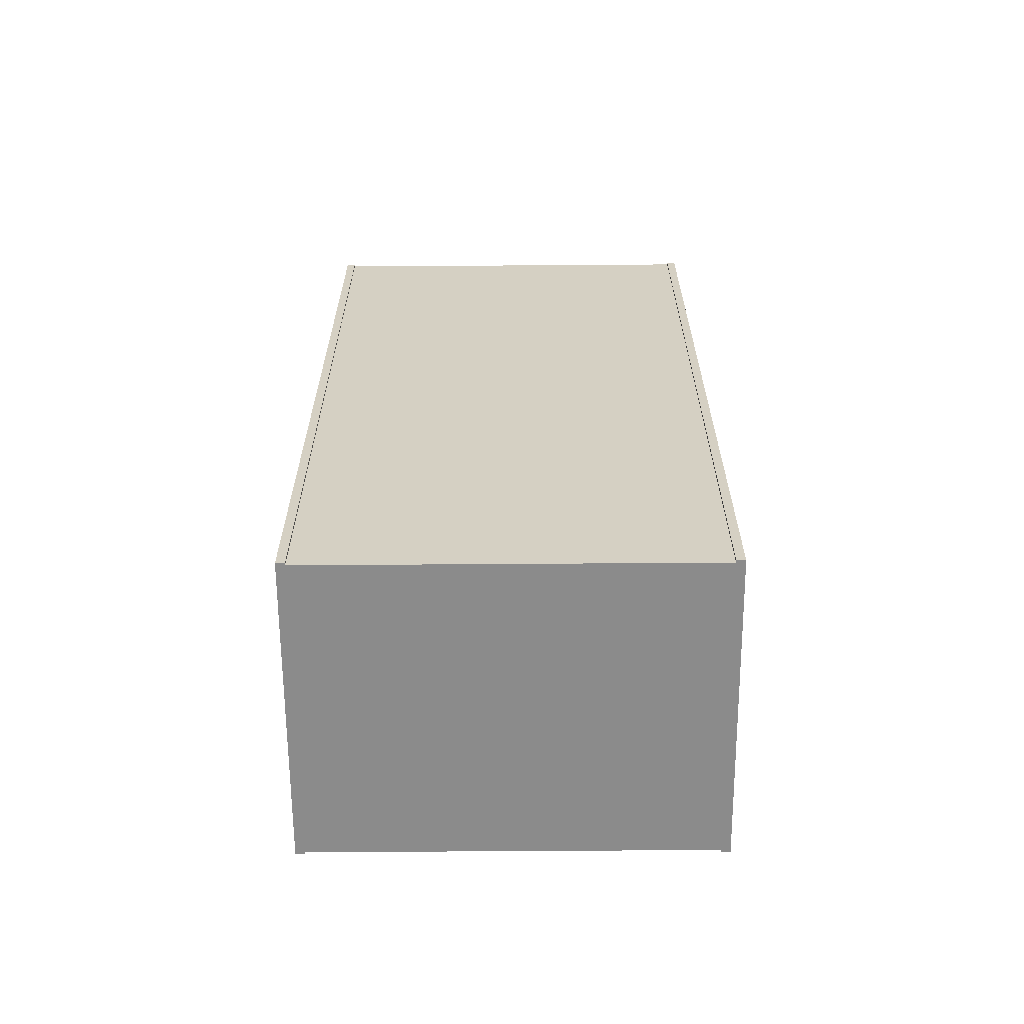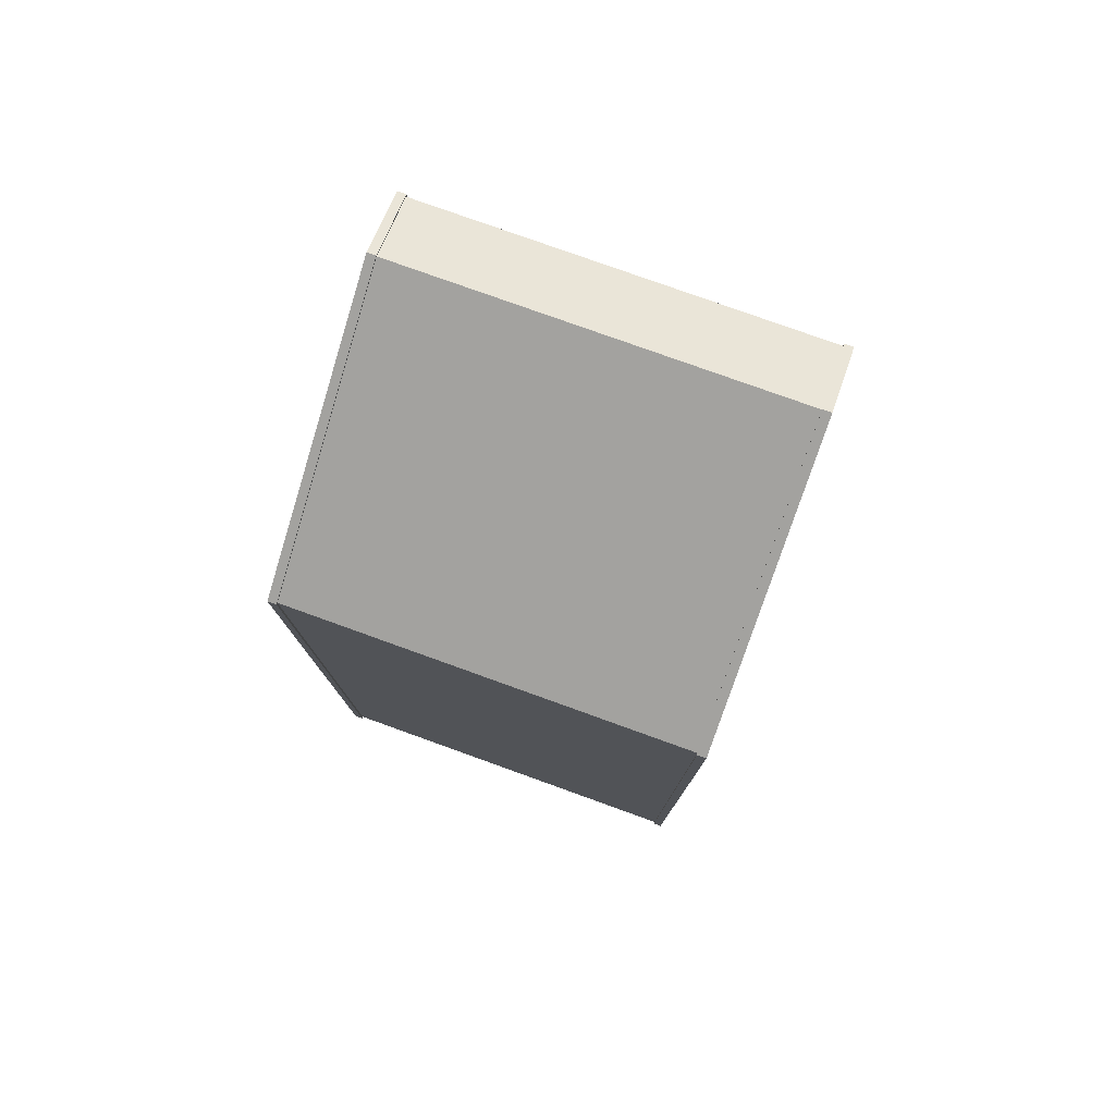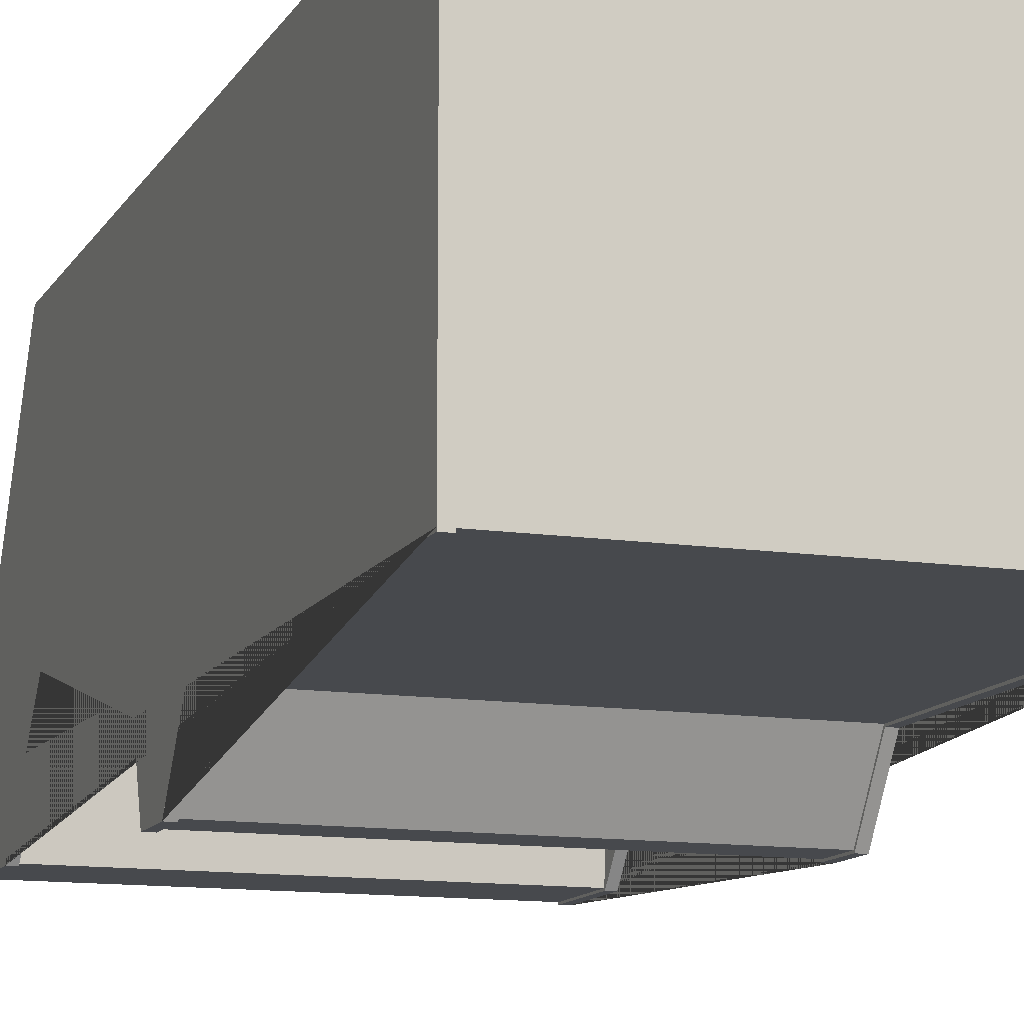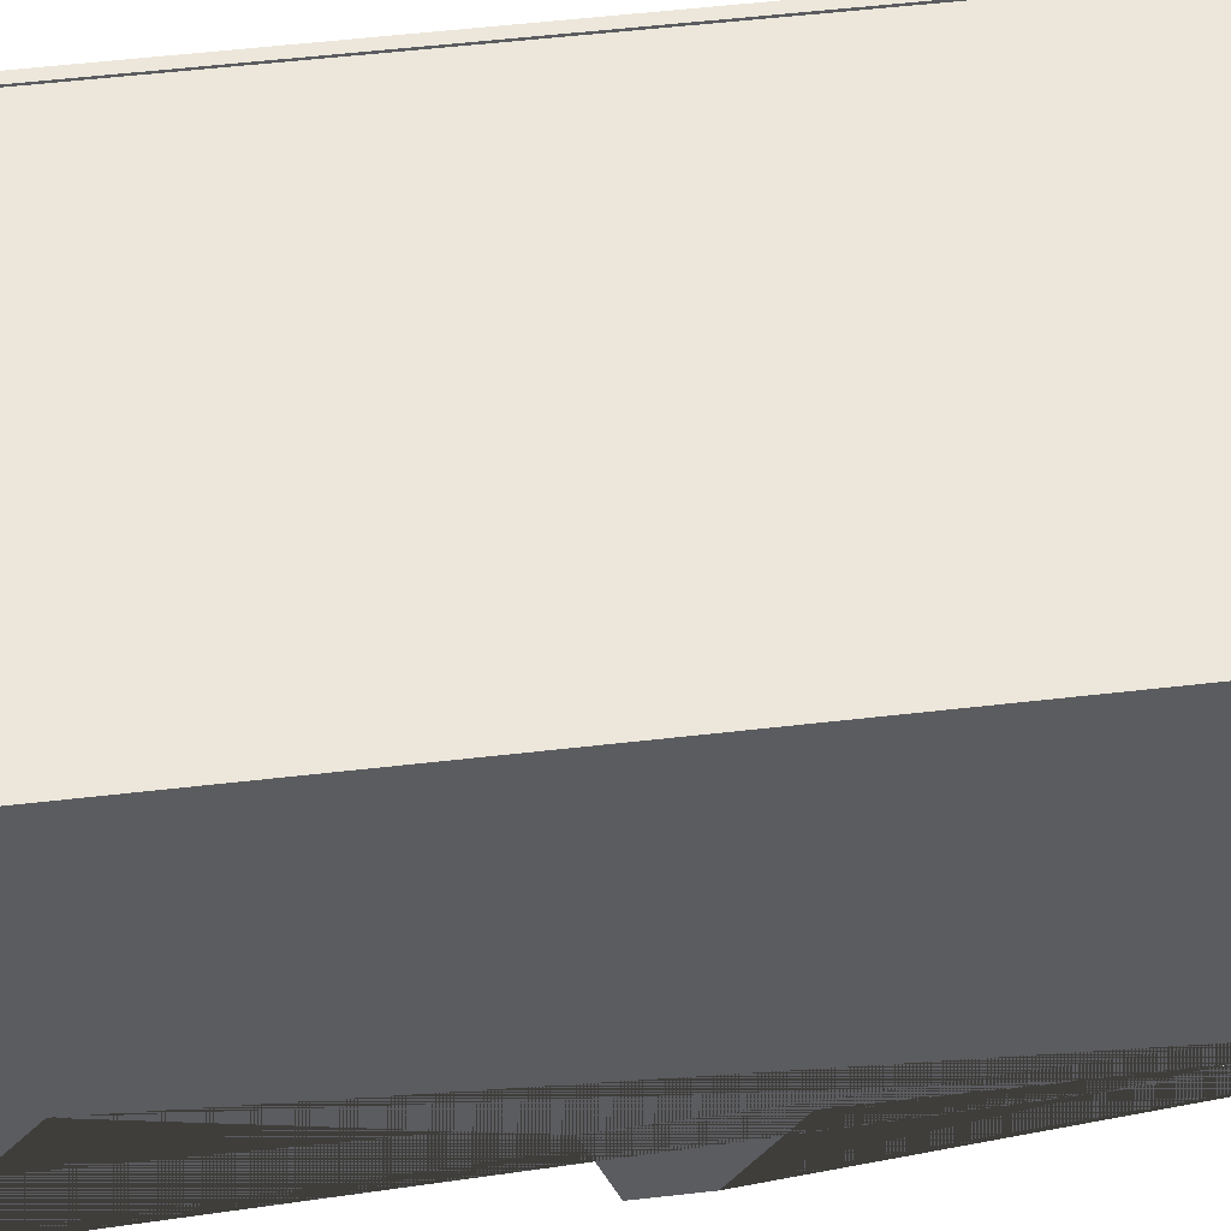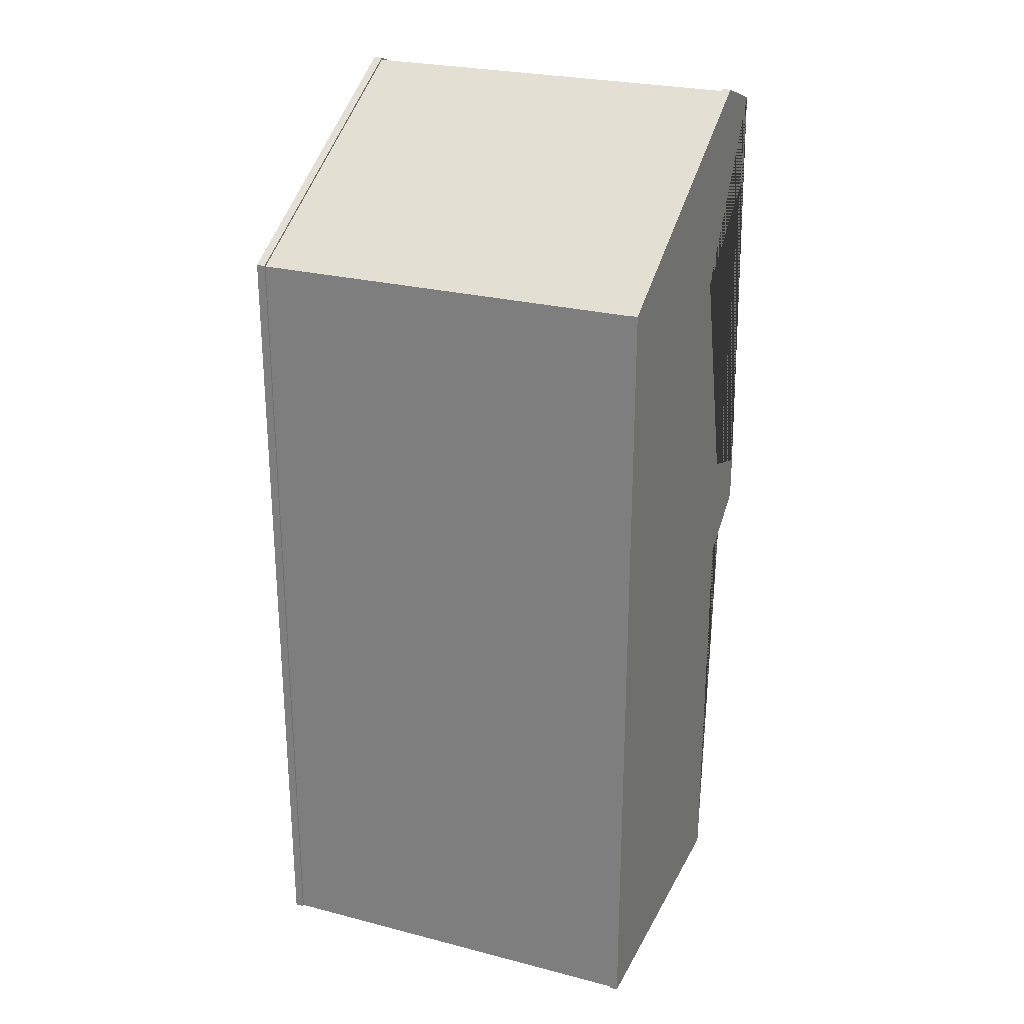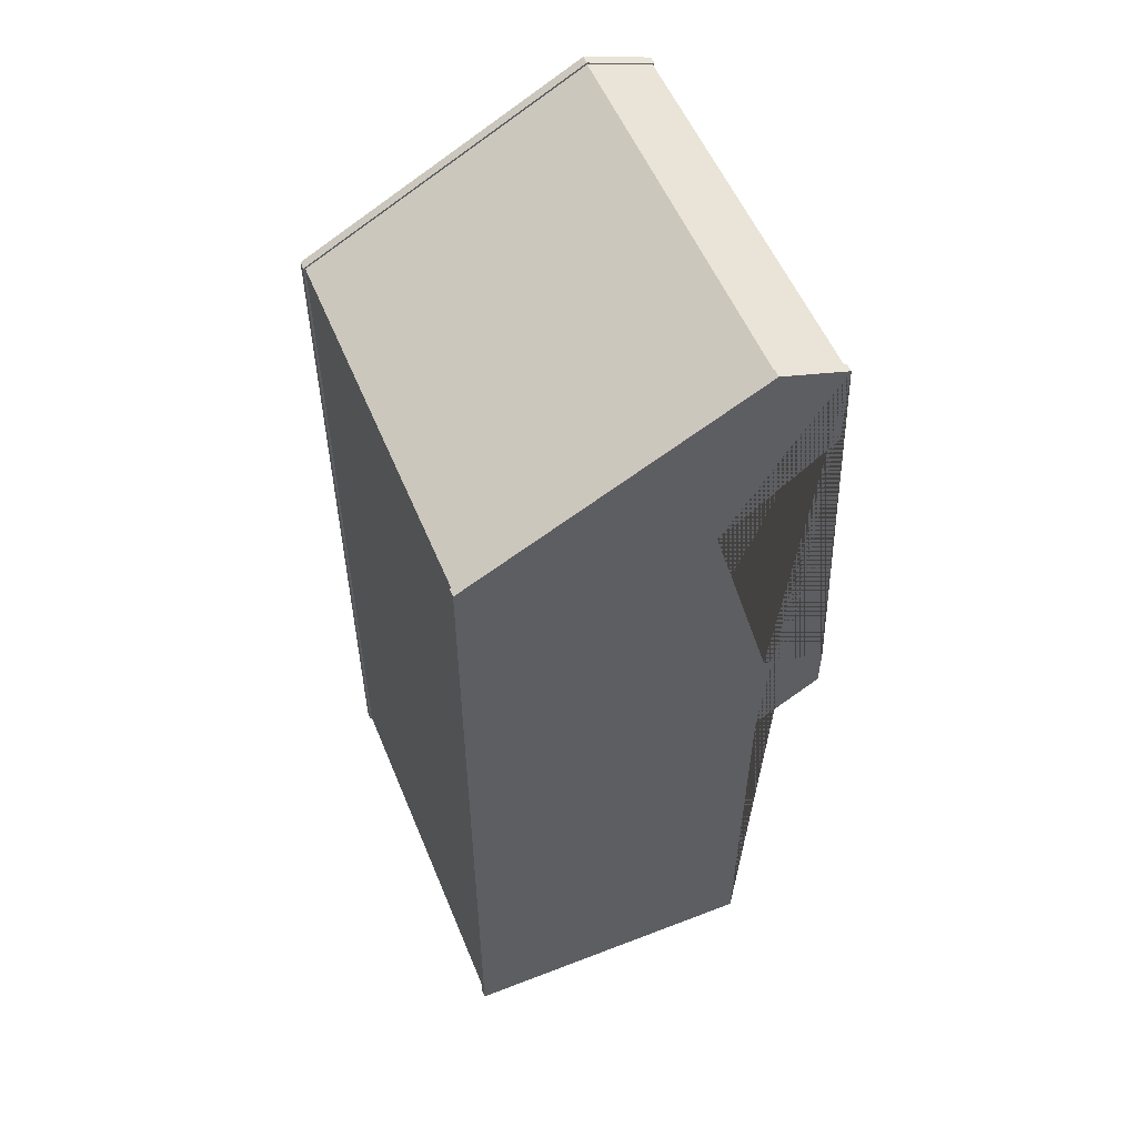
<metadata>
{"format":"obj","ext":"obj","renderer":"f3d","projection":"perspective","resolution":1024,"background":"white","views":[{"elev":-63.9,"azim":0.4,"up":"+Y"},{"elev":78.4,"azim":19.8,"up":"+Y"},{"elev":-12.3,"azim":-19.6,"up":"+Z"},{"elev":53.0,"azim":-97.1,"up":"+Z"},{"elev":25.9,"azim":22.2,"up":"+Y"},{"elev":54.7,"azim":67.8,"up":"+Y"}]}
</metadata>
<code>
o ArcadeCabinet1
v -0.45 0 0.35
v -0.45 0 -0.35
v -0.45 0.95 -0.35
v 0.45 0 0.35
v 0.45 0 -0.35
v 0.45 0.95 -0.35
v -0.45 1.05 -0.5
v 0.45 1.05 -0.5
v -0.45 1.15 -0.5
v 0.45 1.15 -0.5
v -0.45 1.2 -0.35
v 0.45 1.2 -0.35
v -0.45 1.85 0.35
v -0.45 1.75 -0.2
v 0.45 1.75 -0.2
v 0.45 1.85 0.35
v -0.45 2.2 -0.3
v -0.45 1.95 -0.45
v 0.45 1.95 -0.45
v 0.45 2.2 -0.3
v -0.45 2.15 -0.45
v 0.45 2.15 -0.45
v -0.47 0 -0.35
v -0.47 0 0.35
v 0.47 0 -0.35
v 0.47 0 0.35
v -0.45 1.196 -0.1864
v 0.45 1.196 -0.1864
v -0.45 1.914 0.02924
v 0.45 1.914 0.02924
v -0.45 0.9476 -0.3544
v -0.45 0 -0.355
v -0.45 1.048 -0.5044
v -0.45 1.153 -0.5041
v -0.45 1.203 -0.3536
v -0.45 0 0.355
v -0.45 1.853 0.3543
v -0.45 1.748 -0.2048
v -0.45 2.153 -0.4541
v -0.45 1.948 -0.4545
v -0.45 2.205 -0.2996
v -0.47 0.9476 -0.3544
v -0.47 0 -0.355
v -0.47 1.048 -0.5044
v -0.47 1.153 -0.5041
v -0.47 1.203 -0.3536
v -0.47 0 0.355
v -0.47 1.853 0.3543
v -0.47 1.748 -0.2048
v -0.47 2.153 -0.4541
v -0.47 1.948 -0.4545
v -0.47 2.205 -0.2996
v 0.45 0.9476 -0.3544
v 0.45 0 -0.355
v 0.45 1.048 -0.5044
v 0.45 1.153 -0.5041
v 0.45 1.203 -0.3536
v 0.45 1.748 -0.2048
v 0.45 1.853 0.3543
v 0.45 0 0.355
v 0.45 2.153 -0.4541
v 0.45 2.205 -0.2996
v 0.45 1.948 -0.4545
v 0.47 0.9476 -0.3544
v 0.47 0 -0.355
v 0.47 1.048 -0.5044
v 0.47 1.153 -0.5041
v 0.47 1.203 -0.3536
v 0.47 1.748 -0.2048
v 0.47 1.853 0.3543
v 0.47 0 0.355
v 0.47 2.153 -0.4541
v 0.47 2.205 -0.2996
v 0.47 1.948 -0.4545
f 2 3 6 5
f 2 5 4 1
f 6 3 7 8
f 8 7 9 10
f 4 16 13 1
f 10 9 11 12
f 13 16 20 17
f 27 29 30 28
f 22 21 17 20
f 19 18 21 22
f 7 3 31 33
f 3 2 32 31
f 17 21 39 41
f 11 9 34 35
f 21 18 40 39
f 23 24 47 48 52 50 51 49 46 45 44 42 43
f 22 20 62 61
f 4 5 54 65 25 26 71 60
f 19 22 61 63
f 6 8 55 53
f 15 19 63 58
f 18 19 30 29
f 12 11 27 28
f 14 18 29 27 11
f 15 12 28 30 19
f 38 35 46 49
f 40 38 49 51
f 34 33 44 45
f 31 32 43 42
f 35 34 45 46
f 39 40 51 50
f 33 31 42 44
f 41 39 50 52
f 36 37 48 47
f 37 41 52 48
f 9 7 33 34
f 2 1 36 47 24 23 43 32
f 13 17 41 37
f 1 13 37 36
f 18 14 38 40
f 14 11 35 38
f 53 55 66 64
f 58 63 74 69
f 55 56 67 66
f 59 60 71 70
f 62 59 70 73
f 61 62 73 72
f 63 61 72 74
f 56 57 68 67
f 54 53 64 65
f 57 58 69 68
f 12 15 58 57
f 20 16 59 62
f 5 6 53 54
f 16 4 60 59
f 8 10 56 55
f 10 12 57 56
f 72 73 70 71 26 25 65 64 66 67 68 69 74

</code>
